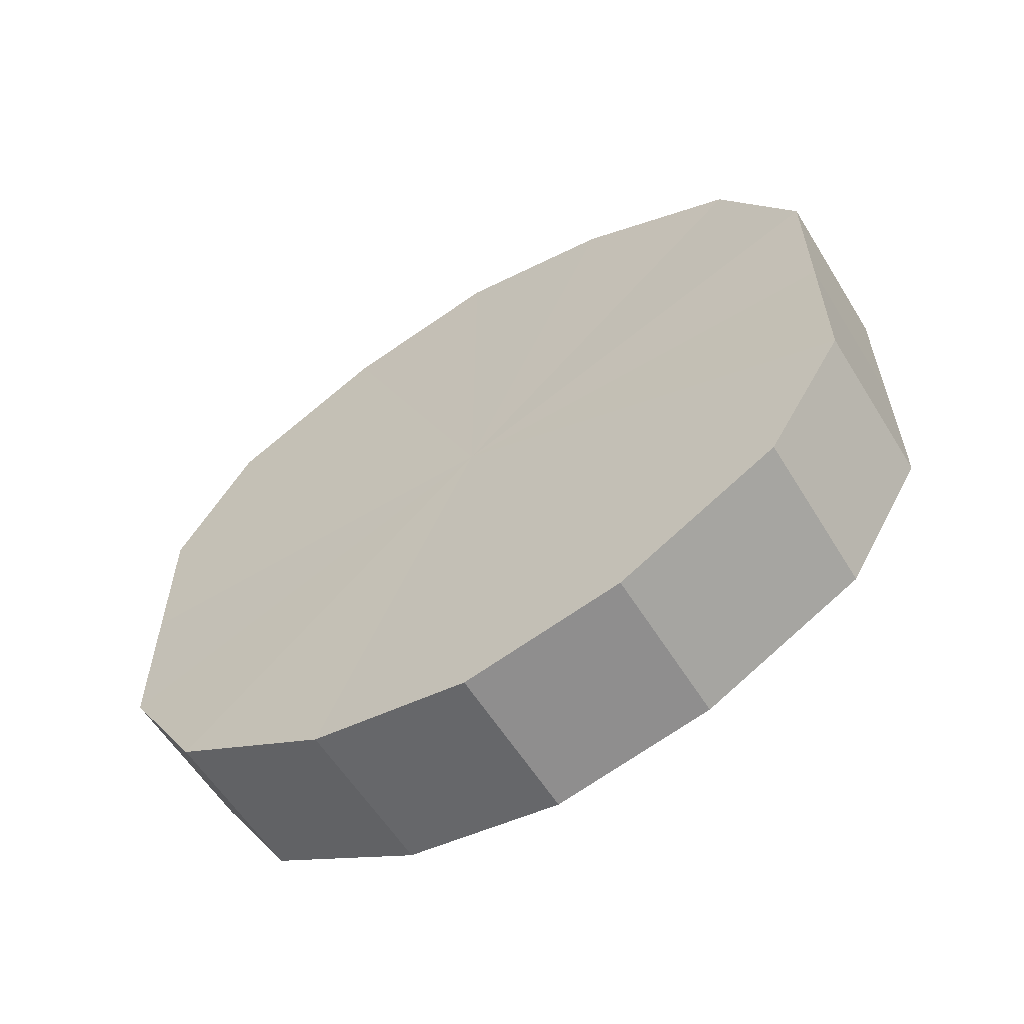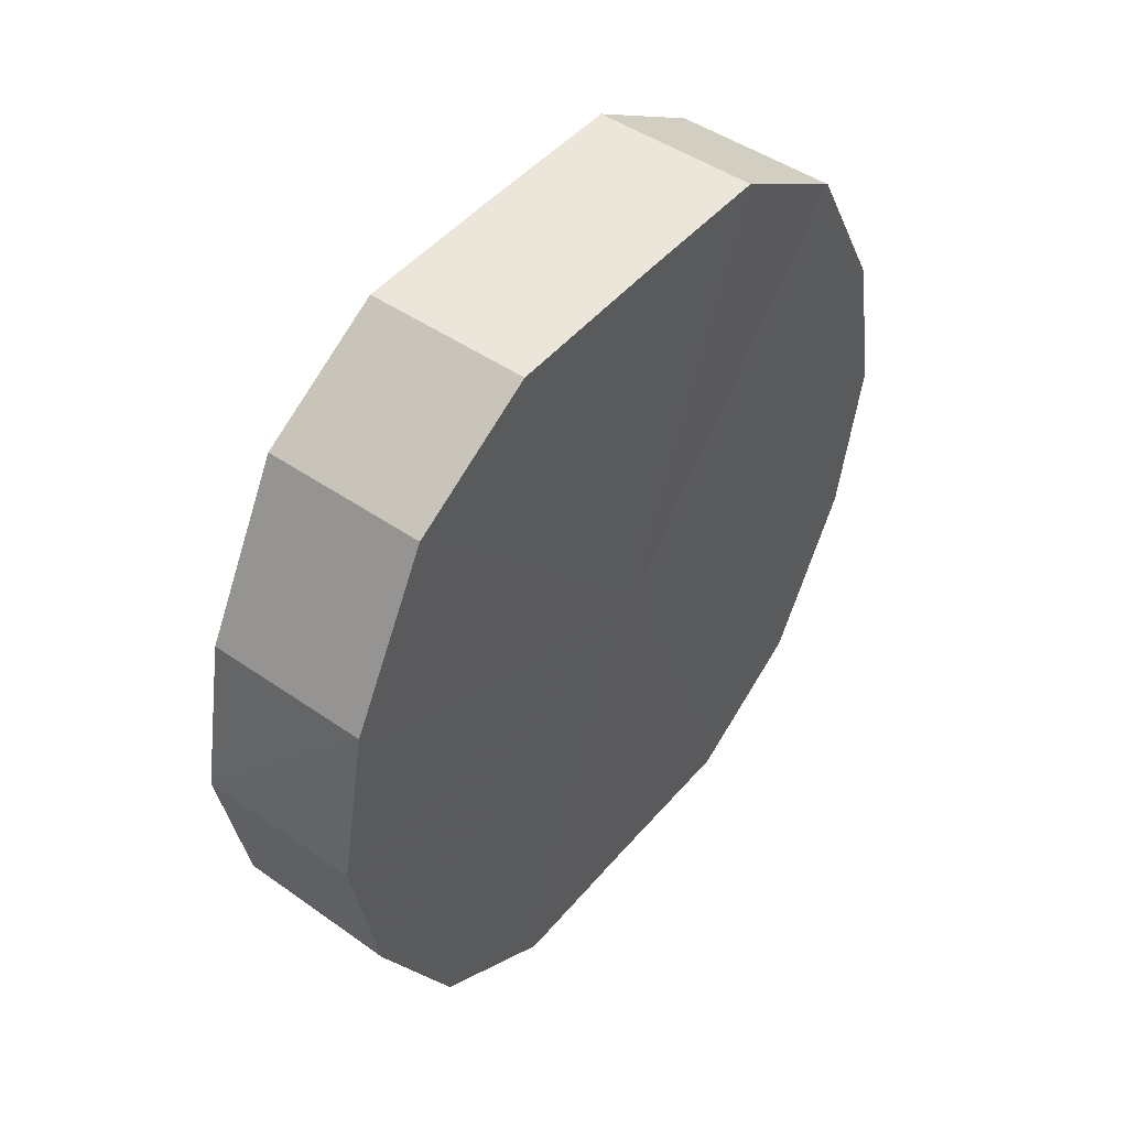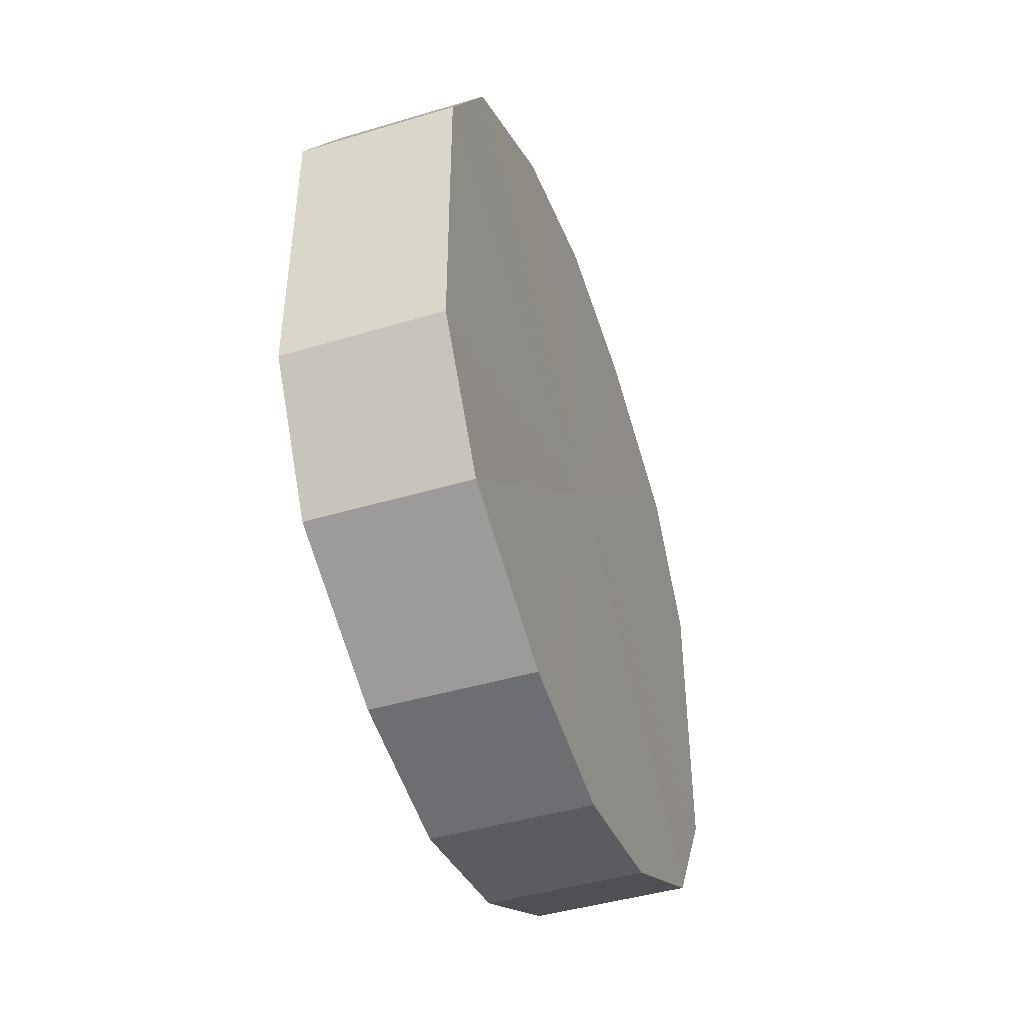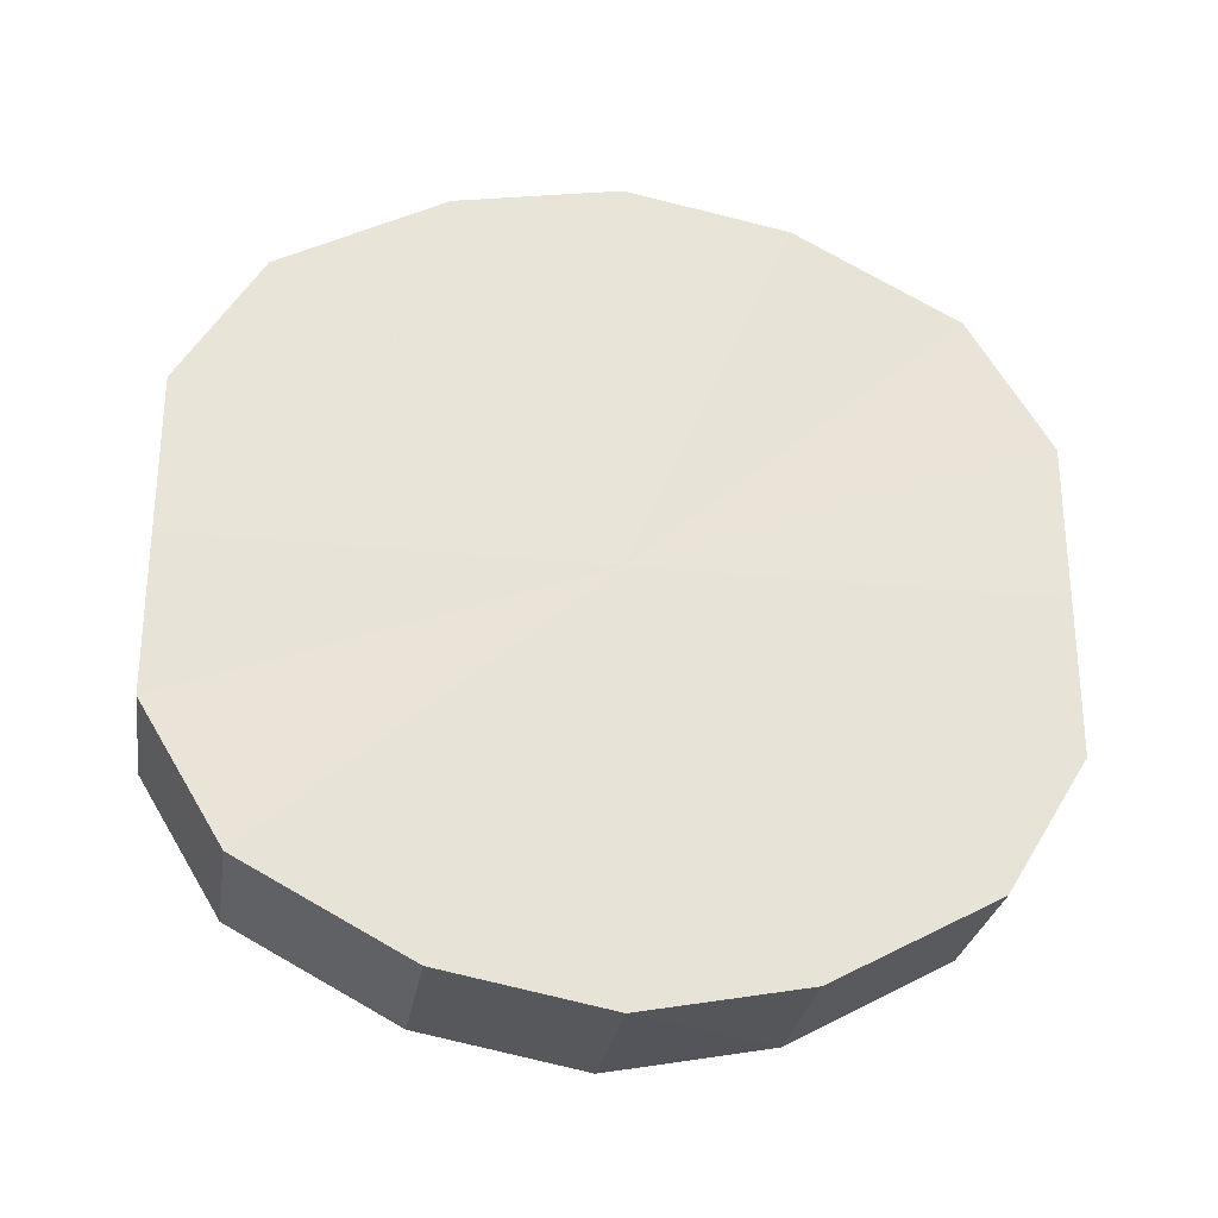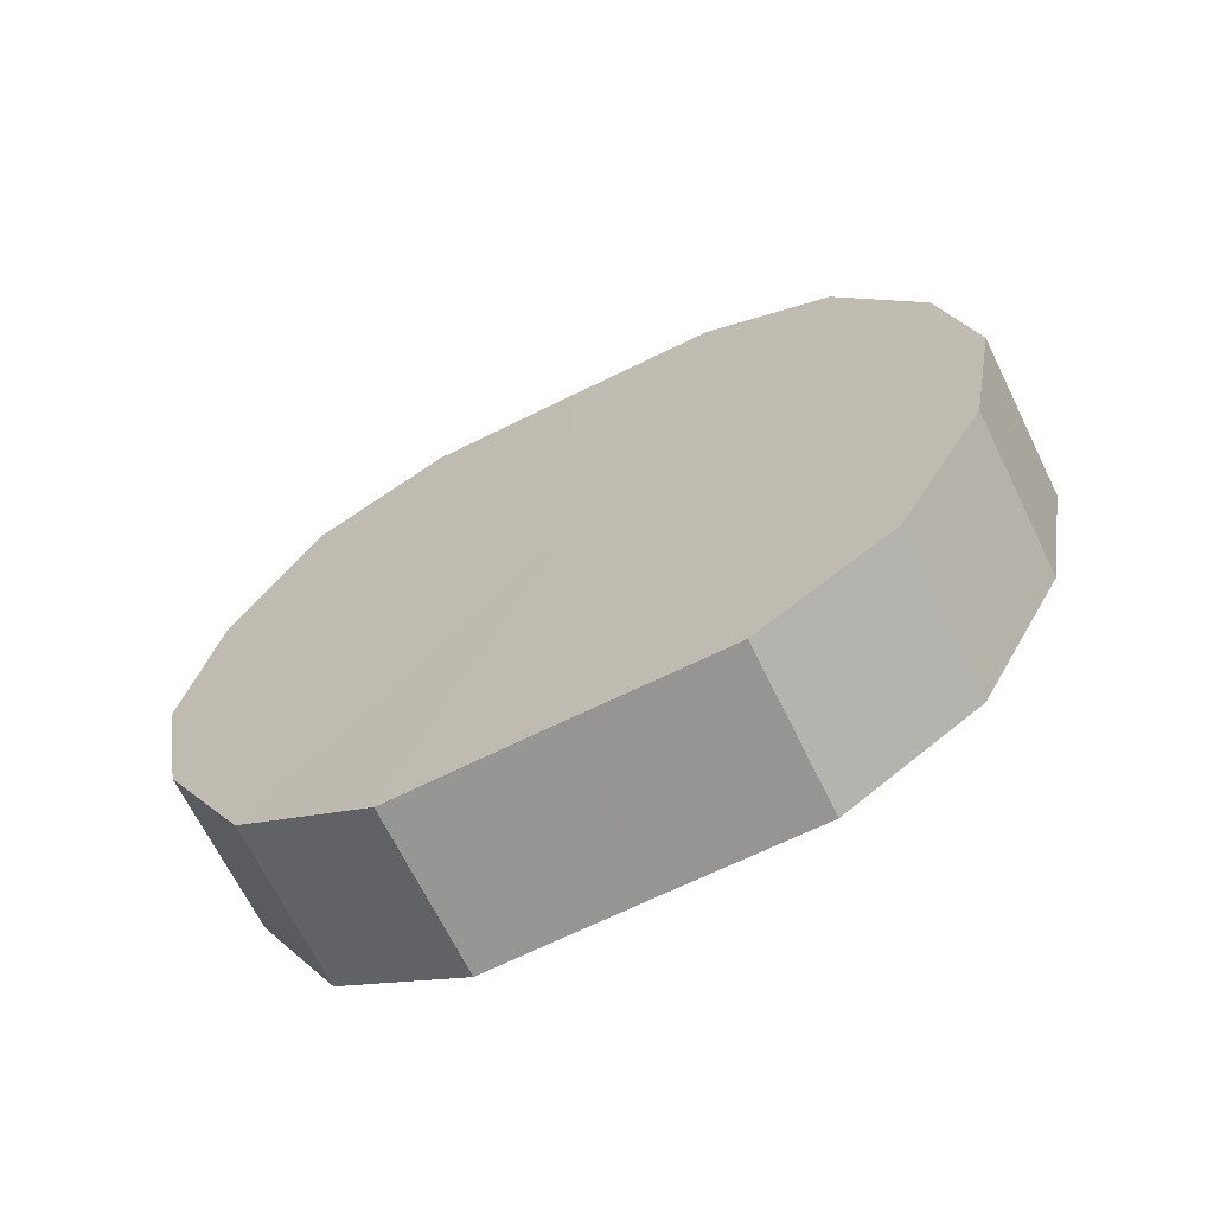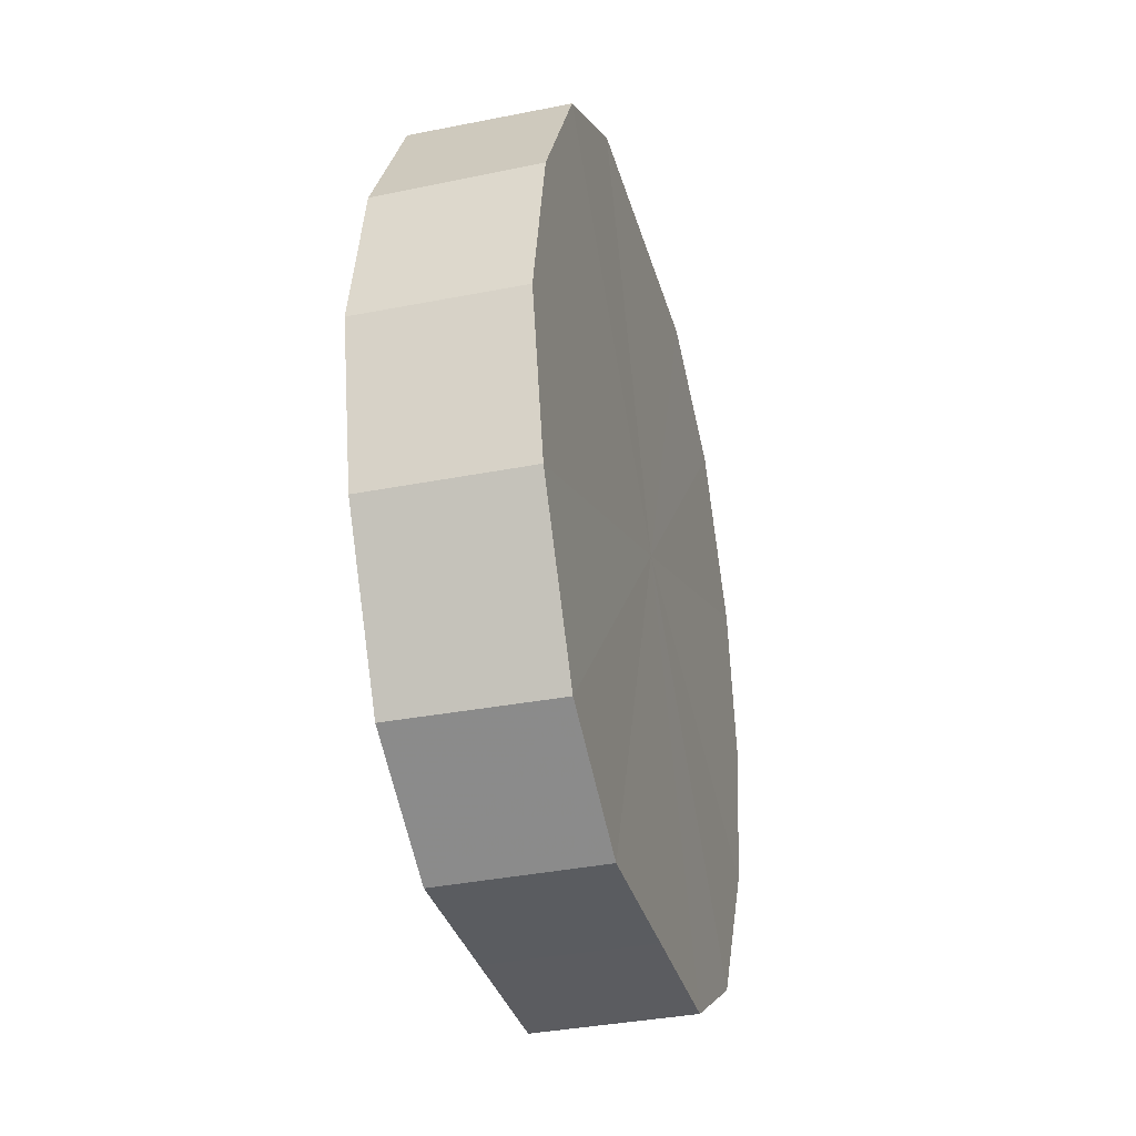
<metadata>
{"format":"obj","ext":"obj","renderer":"f3d","projection":"perspective","resolution":1024,"background":"white","views":[{"elev":-59.0,"azim":-58.3,"up":"+Z"},{"elev":47.5,"azim":-141.7,"up":"+Y"},{"elev":-44.6,"azim":19.1,"up":"+Z"},{"elev":-27.8,"azim":81.3,"up":"+Z"},{"elev":-67.7,"azim":-63.8,"up":"+Y"},{"elev":-34.4,"azim":-164.6,"up":"+Y"}]}
</metadata>
<code>
o 3937
v 2164 1873 13.42
v 2164 1873 13.42
v 2164 1873 13.42
v 2164 1873 13.43
v 2164 1873 13.42
v 2164 1873 13.42
v 2164 1873 13.42
v 2164 1873 13.45
v 2164 1873 13.43
v 2164 1873 13.43
v 2164 1873 13.43
v 2164 1873 13.47
v 2164 1873 13.45
v 2164 1873 13.45
v 2164 1873 13.45
v 2164 1873 13.49
v 2164 1873 13.47
v 2164 1873 13.47
v 2164 1873 13.47
v 2164 1873 13.51
v 2164 1873 13.49
v 2164 1873 13.49
v 2164 1873 13.49
v 2164 1873 13.52
v 2164 1873 13.51
v 2164 1873 13.51
v 2164 1873 13.51
v 2164 1873 13.52
v 2164 1873 13.52
v 2164 1873 13.52
v 2164 1873 13.52
v 2164 1873 13.52
v 2164 1873 13.42
v 2164 1873 13.42
v 2164 1873 13.42
v 2164 1873 13.43
v 2164 1873 13.43
v 2164 1873 13.42
v 2164 1873 13.42
v 2164 1873 13.43
v 2164 1873 13.42
v 2164 1873 13.45
v 2164 1873 13.45
v 2164 1873 13.45
v 2164 1873 13.43
v 2164 1873 13.47
v 2164 1873 13.45
v 2164 1873 13.47
v 2164 1873 13.47
v 2164 1873 13.49
v 2164 1873 13.47
v 2164 1873 13.51
v 2164 1873 13.49
v 2164 1873 13.49
v 2164 1873 13.49
v 2164 1873 13.52
v 2164 1873 13.51
v 2164 1873 13.52
v 2164 1873 13.52
v 2164 1873 13.51
v 2164 1873 13.51
v 2164 1873 13.52
v 2164 1873 13.52
v 2164 1873 13.52
v 2164 1873 13.47
v 2164 1873 13.42
v 2164 1873 13.42
v 2164 1873 13.43
v 2164 1873 13.42
v 2164 1873 13.45
v 2164 1873 13.43
v 2164 1873 13.47
v 2164 1873 13.45
v 2164 1873 13.49
v 2164 1873 13.47
v 2164 1873 13.51
v 2164 1873 13.49
v 2164 1873 13.52
v 2164 1873 13.51
v 2164 1873 13.52
v 2164 1873 13.52
v 2164 1873 13.47
v 2164 1873 13.42
v 2164 1873 13.42
v 2164 1873 13.42
v 2164 1873 13.43
v 2164 1873 13.43
v 2164 1873 13.45
v 2164 1873 13.45
v 2164 1873 13.47
v 2164 1873 13.47
v 2164 1873 13.49
v 2164 1873 13.49
v 2164 1873 13.51
v 2164 1873 13.51
v 2164 1873 13.52
v 2164 1873 13.52
v 2164 1873 13.52
f 1 2 3
f 2 4 5
f 6 1 7
f 4 8 9
f 10 6 11
f 8 12 13
f 14 10 15
f 12 16 17
f 18 14 19
f 16 20 21
f 22 18 23
f 20 24 25
f 26 22 27
f 24 28 29
f 30 26 31
f 28 30 32
f 33 34 35
f 35 36 37
f 38 39 33
f 40 41 38
f 37 42 43
f 44 45 40
f 46 47 44
f 43 48 49
f 50 51 46
f 52 53 50
f 49 54 55
f 56 57 52
f 58 59 56
f 55 60 61
f 62 63 58
f 61 64 62
f 65 66 67
f 65 68 66
f 65 67 69
f 65 70 68
f 65 69 71
f 65 72 70
f 65 71 73
f 65 74 72
f 65 73 75
f 65 76 74
f 65 75 77
f 65 78 76
f 65 77 79
f 65 80 78
f 65 79 81
f 65 81 80
f 82 83 84
f 82 85 83
f 82 84 86
f 82 87 85
f 82 86 88
f 82 89 87
f 82 88 90
f 82 91 89
f 82 90 92
f 82 93 91
f 82 92 94
f 82 95 93
f 82 94 96
f 82 97 95
f 82 96 98
f 82 98 97

</code>
